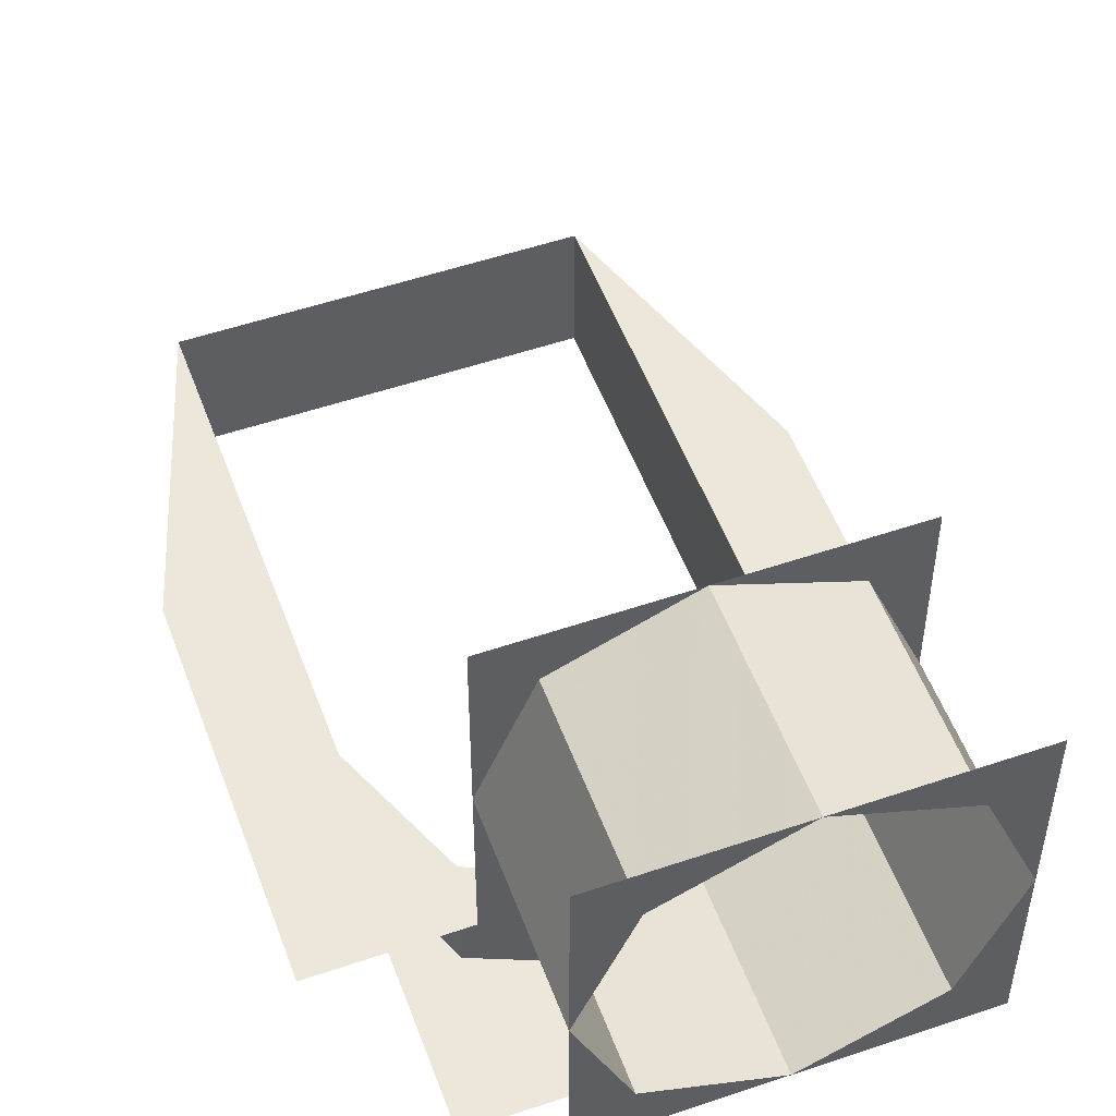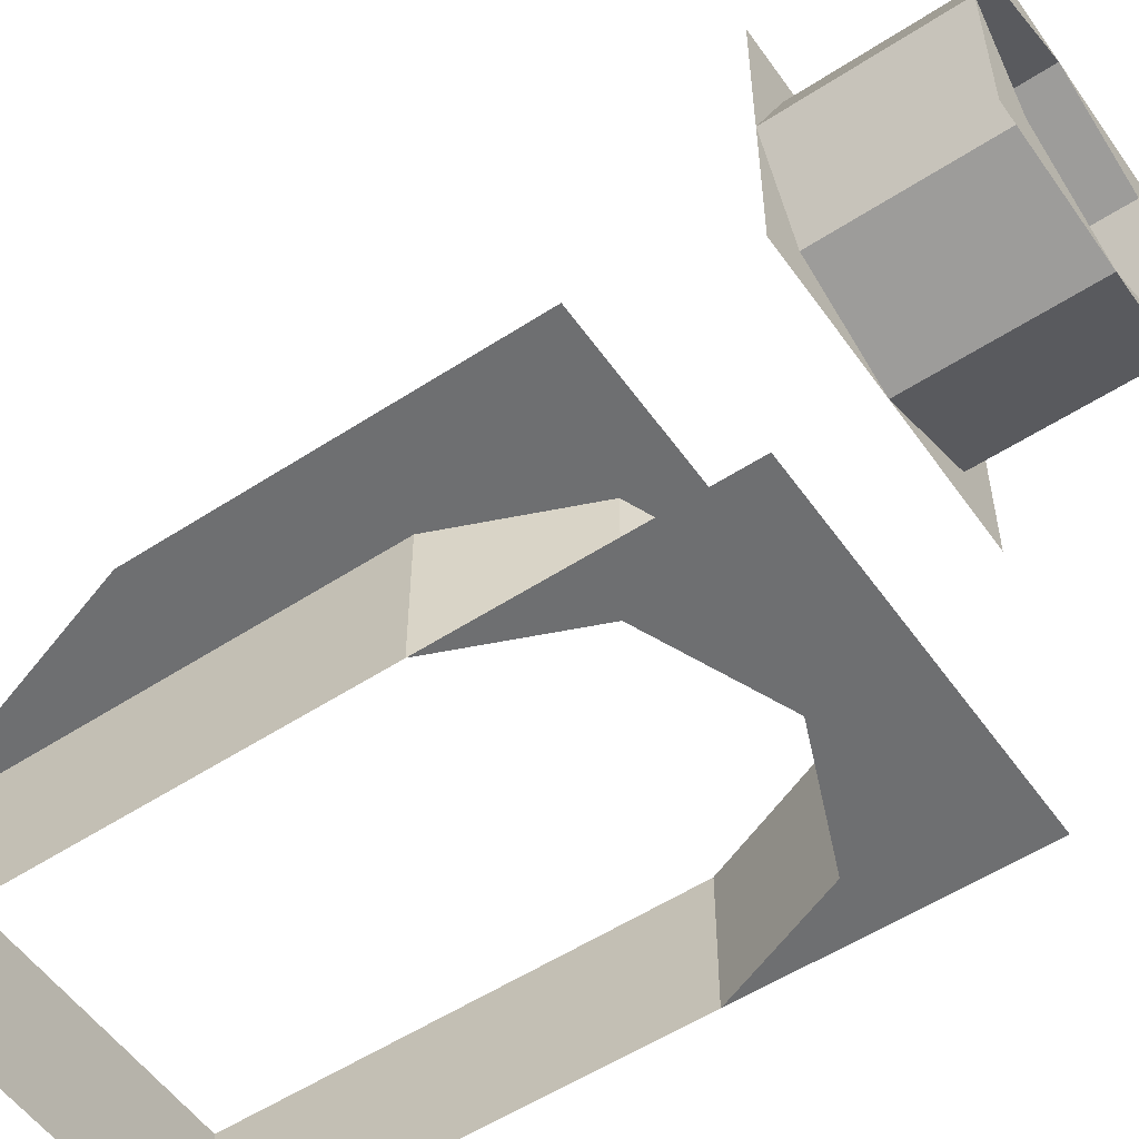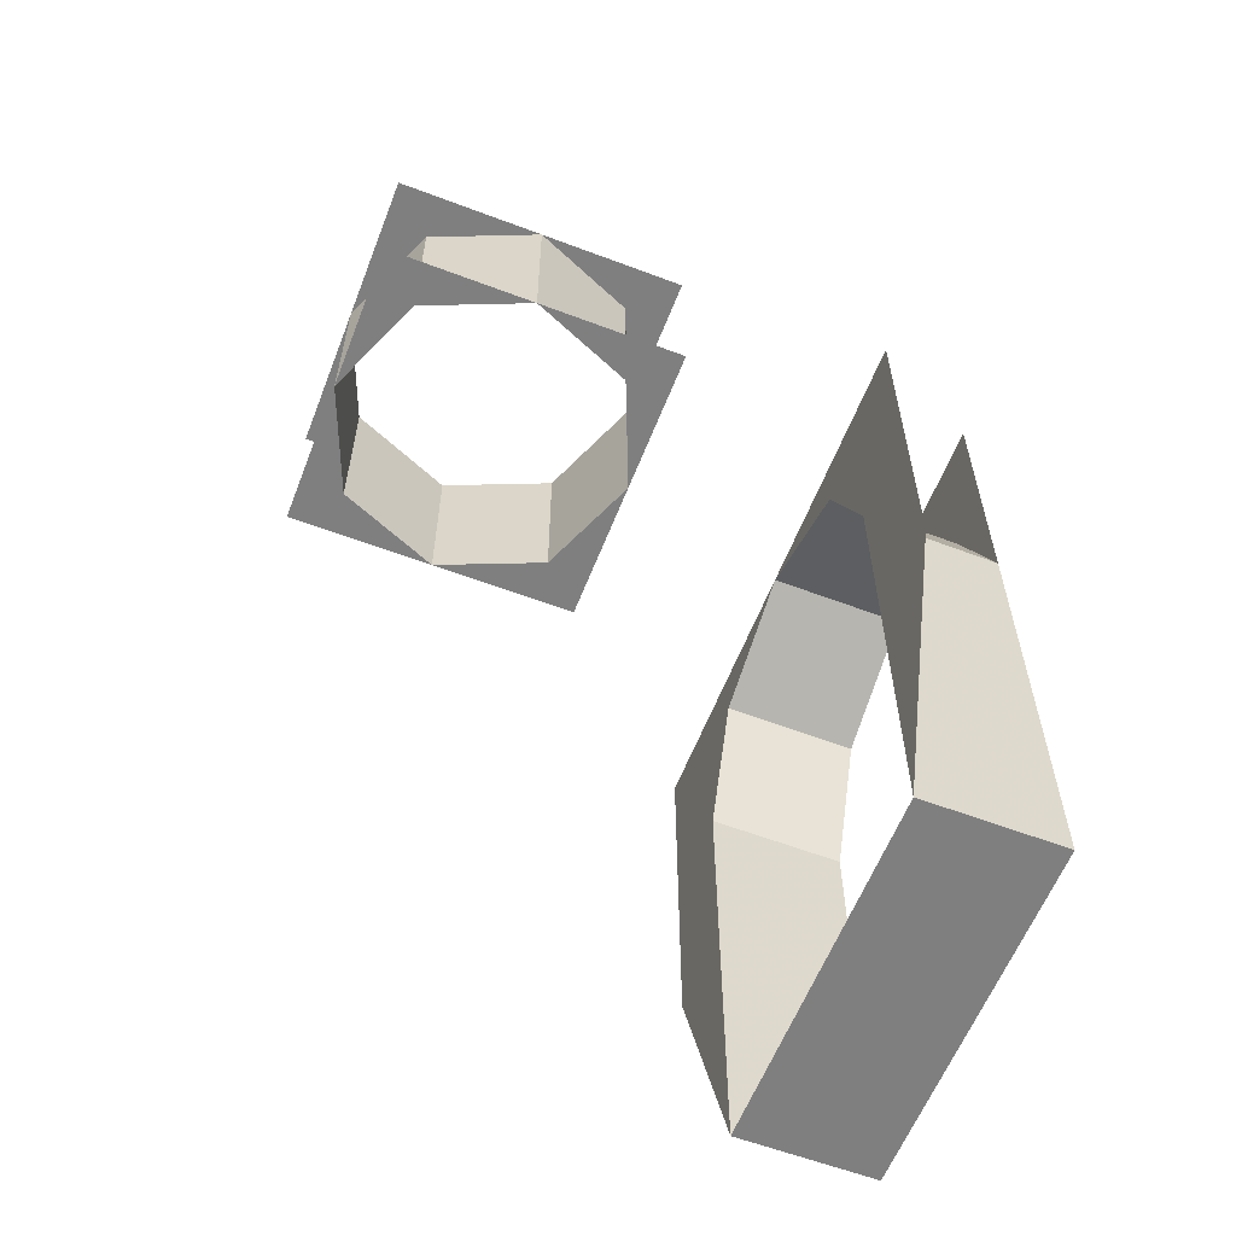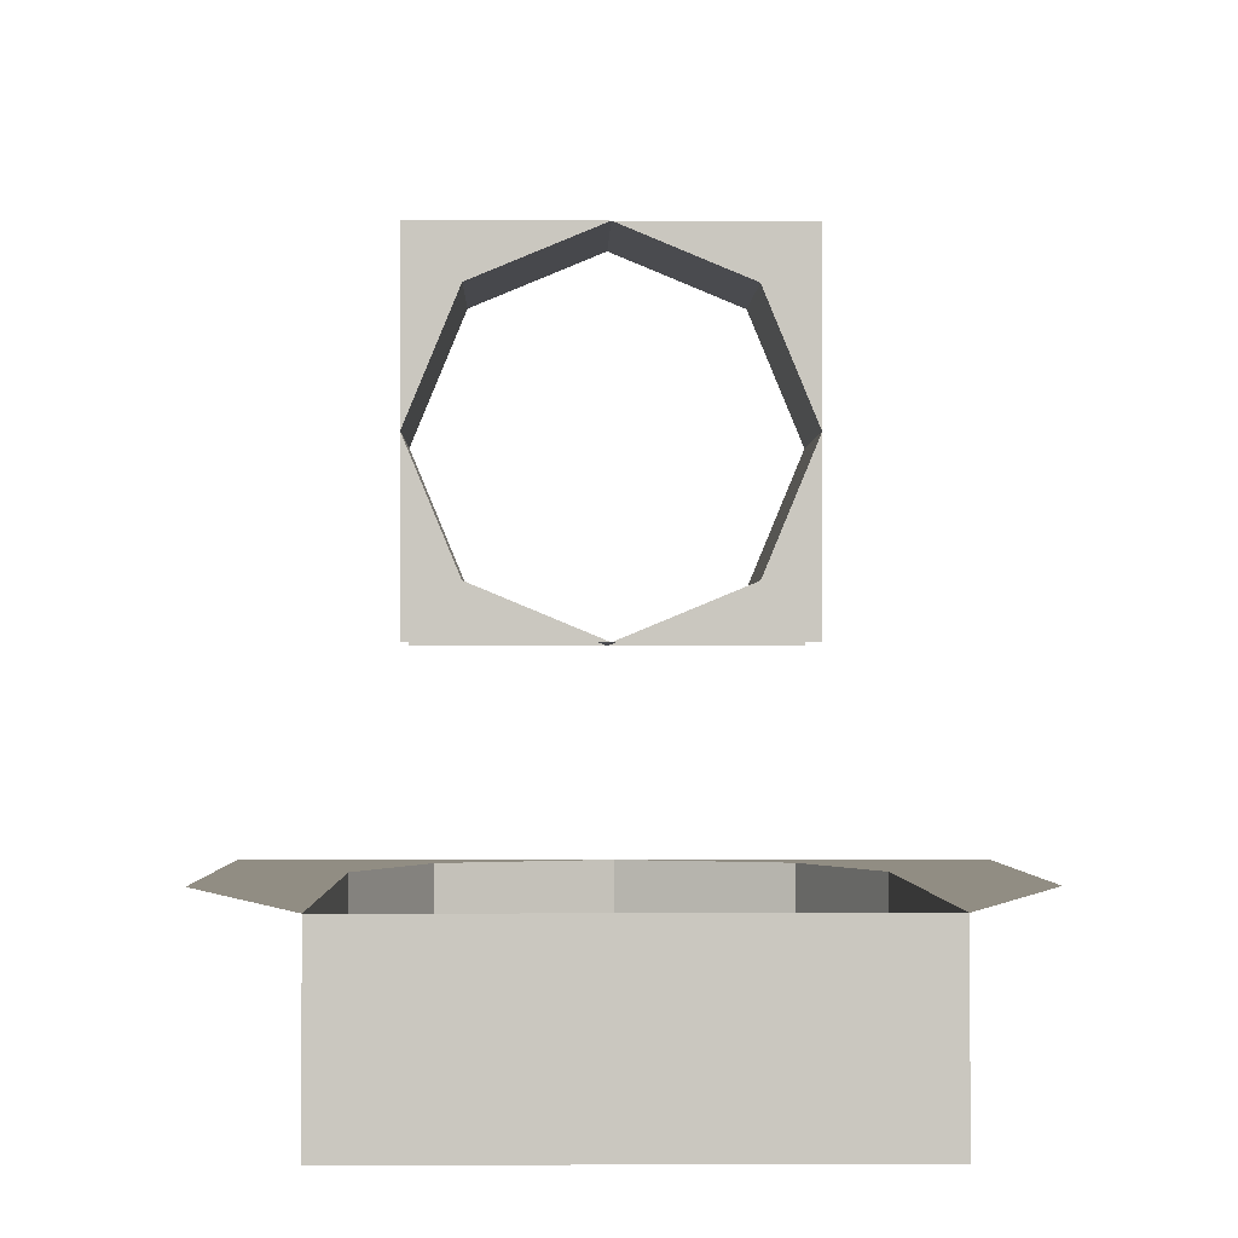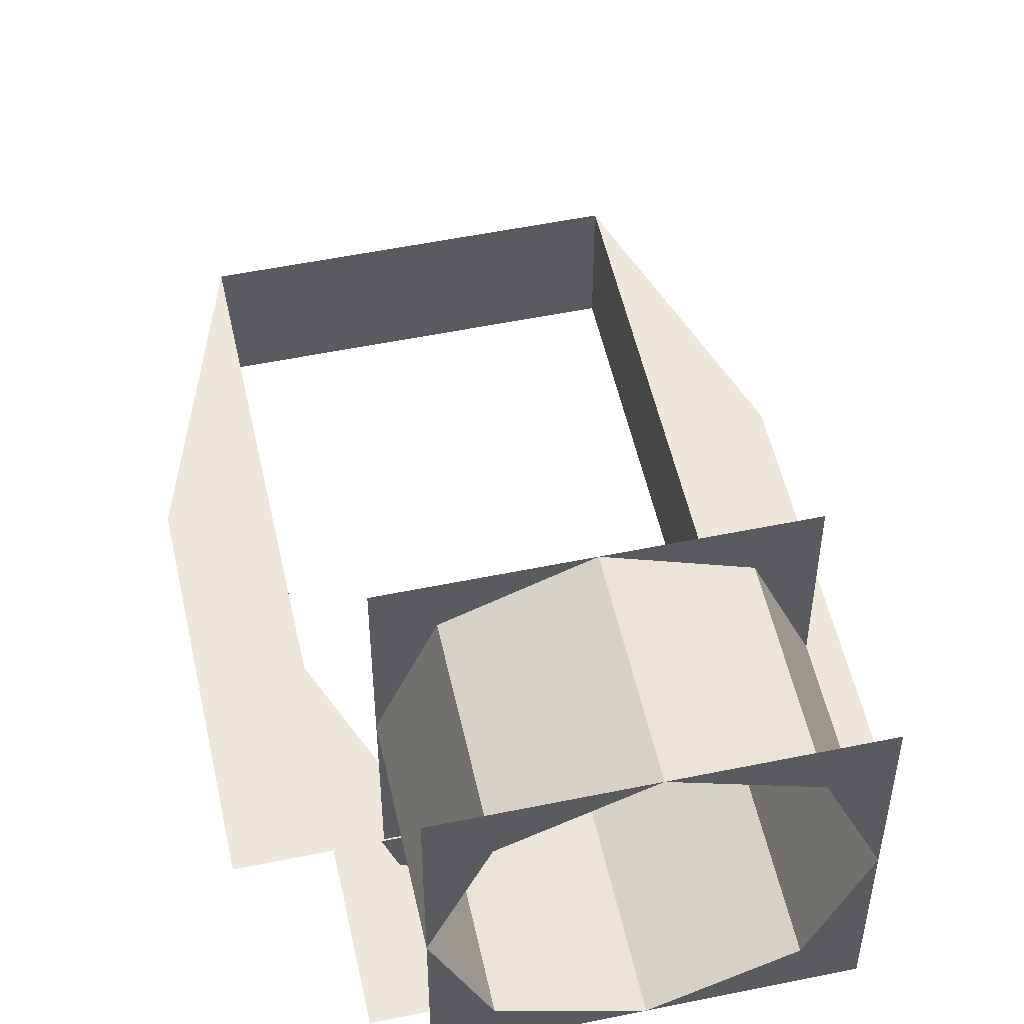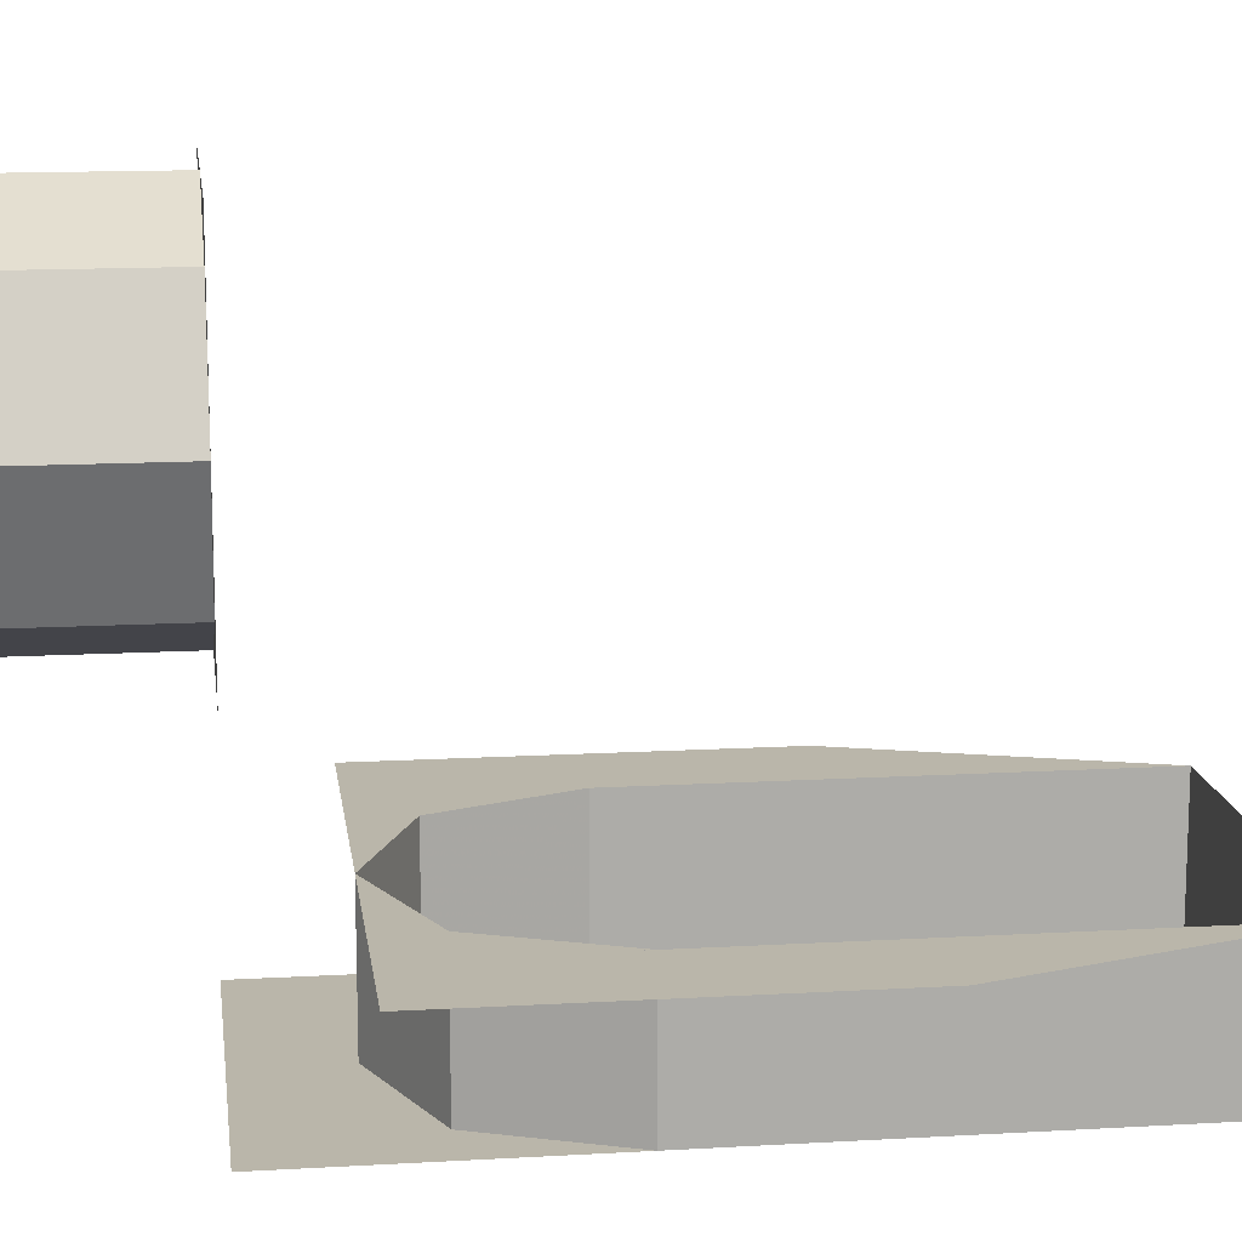
<metadata>
{"format":"obj","ext":"obj","renderer":"f3d","projection":"perspective","resolution":1024,"background":"white","views":[{"elev":52.6,"azim":-20.1,"up":"+Y"},{"elev":-54.6,"azim":-55.4,"up":"+Y"},{"elev":-59.7,"azim":-111.2,"up":"+Z"},{"elev":-1.3,"azim":178.8,"up":"+Y"},{"elev":53.3,"azim":-12.4,"up":"+Y"},{"elev":13.8,"azim":82.6,"up":"+Y"}]}
</metadata>
<code>
v -0.2 0.95 2
v -0.2 0.8 2
v 0.2 0.8 2
v 0.2 0.95 2
v 0.1414 0.95 2.641
v 0.2 0.95 2.5
v 0.2 0.8 2.5
v 0.1414 0.8 2.641
v 0 0.95 2.7
v 0.1414 0.95 2.641
v 0.1414 0.8 2.641
v 0 0.8 2.7
v -0.1414 0.95 2.641
v 0 0.95 2.7
v 0 0.8 2.7
v -0.1414 0.8 2.641
v -0.2 0.95 2.5
v -0.1414 0.95 2.641
v -0.1414 0.8 2.641
v -0.2 0.8 2.5
v 0.2 0.8 2
v 0.2 0.8 2.5
v 0.2 0.95 2.5
v 0.2 0.95 2
v -0.2 0.95 2
v -0.2 0.95 2.5
v -0.2 0.8 2.5
v -0.2 0.8 2
v 0.2 0.95 2.7
v 0.1414 0.95 2.641
v 0.2 0.95 2.5
v 0.2 0.95 2.7
v 0 0.95 2.7
v 0.1414 0.95 2.641
v -0.2 0.95 2.7
v -0.1414 0.95 2.641
v 0 0.95 2.7
v -0.2 0.95 2.7
v -0.2 0.95 2.5
v -0.1414 0.95 2.641
v 0.2 0.8 2.7
v 0.1414 0.8 2.641
v 0.2 0.8 2.5
v 0.2 0.8 2.7
v 0 0.8 2.7
v 0.1414 0.8 2.641
v -0.2 0.8 2.7
v -0.1414 0.8 2.641
v 0 0.8 2.7
v -0.2 0.8 2.7
v -0.2 0.8 2.5
v -0.1414 0.8 2.641
v 0.2 0.95 2
v 0.2 0.95 2.7
v 0.3 0.95 2.7
v 0.3 0.95 2.3
v -0.3 0.95 2.3
v -0.3 0.95 2.7
v -0.2 0.95 2.7
v -0.2 0.95 2
v 0.2 0.8 2.7
v 0.2 0.8 2.8
v -0.2 0.8 2.8
v -0.2 0.8 2.7
v 0.1237 1.176 2.8
v 0.175 1.3 2.8
v 0.175 1.3 3
v 0.1237 1.176 3
v 0 1.125 2.8
v 0.1237 1.176 2.8
v 0.1237 1.176 3
v 0 1.125 3
v -0.1237 1.176 2.8
v 0 1.125 2.8
v 0 1.125 3
v -0.1237 1.176 3
v -0.175 1.3 2.8
v -0.1237 1.176 2.8
v -0.1237 1.176 3
v -0.175 1.3 3
v -0.1237 1.424 2.8
v -0.175 1.3 2.8
v -0.175 1.3 3
v -0.1237 1.424 3
v 0 1.475 2.8
v -0.1237 1.424 2.8
v -0.1237 1.424 3
v 0 1.475 3
v 0.1237 1.424 2.8
v 0 1.475 2.8
v 0 1.475 3
v 0.1237 1.424 3
v 0.175 1.3 2.8
v 0.1237 1.424 2.8
v 0.1237 1.424 3
v 0.175 1.3 3
v 0.175 1.125 2.8
v 0.1237 1.176 2.8
v 0.175 1.3 2.8
v 0.175 1.125 2.8
v 0 1.125 2.8
v 0.1237 1.176 2.8
v -0.175 1.125 2.8
v -0.1237 1.176 2.8
v 0 1.125 2.8
v -0.175 1.125 2.8
v -0.175 1.3 2.8
v -0.1237 1.176 2.8
v -0.175 1.475 2.8
v -0.1237 1.424 2.8
v -0.175 1.3 2.8
v -0.175 1.475 2.8
v 0 1.475 2.8
v -0.1237 1.424 2.8
v 0.175 1.475 2.8
v 0.1237 1.424 2.8
v 0 1.475 2.8
v 0.175 1.475 2.8
v 0.175 1.3 2.8
v 0.1237 1.424 2.8
v 0.175 1.125 3
v 0.1237 1.176 3
v 0.175 1.3 3
v 0.175 1.125 3
v 0 1.125 3
v 0.1237 1.176 3
v -0.175 1.125 3
v -0.1237 1.176 3
v 0 1.125 3
v -0.175 1.125 3
v -0.175 1.3 3
v -0.1237 1.176 3
v -0.175 1.475 3
v -0.1237 1.424 3
v -0.175 1.3 3
v -0.175 1.475 3
v 0 1.475 3
v -0.1237 1.424 3
v 0.175 1.475 3
v 0.1237 1.424 3
v 0 1.475 3
v 0.175 1.475 3
v 0.175 1.3 3
v 0.1237 1.424 3
g mesh7503290
f 1 2 3
f 3 4 1
g mesh7503294
f 5 6 7
f 7 8 5
f 9 10 11
f 11 12 9
f 13 14 15
f 15 16 13
f 17 18 19
f 19 20 17
g mesh7503298
f 21 22 23
f 23 24 21
g mesh7503300
f 25 26 27
f 27 28 25
g mesh7503302
f 29 31 30
f 32 34 33
f 35 37 36
f 38 40 39
g mesh7503304
f 41 42 43
f 44 45 46
f 47 48 49
f 50 51 52
f 53 54 55
f 55 56 53
f 57 58 59
f 59 60 57
f 61 62 63
f 63 64 61
g mesh7503309
f 65 67 66
f 67 65 68
f 69 71 70
f 71 69 72
f 73 75 74
f 75 73 76
f 77 79 78
f 79 77 80
f 81 83 82
f 83 81 84
f 85 87 86
f 87 85 88
f 89 91 90
f 91 89 92
f 93 95 94
f 95 93 96
g mesh7503313
f 97 98 99
f 100 101 102
f 103 104 105
f 106 107 108
f 109 110 111
f 112 113 114
f 115 116 117
f 118 119 120
g mesh7503315
f 121 123 122
f 124 126 125
f 127 129 128
f 130 132 131
f 133 135 134
f 136 138 137
f 139 141 140
f 142 144 143

</code>
